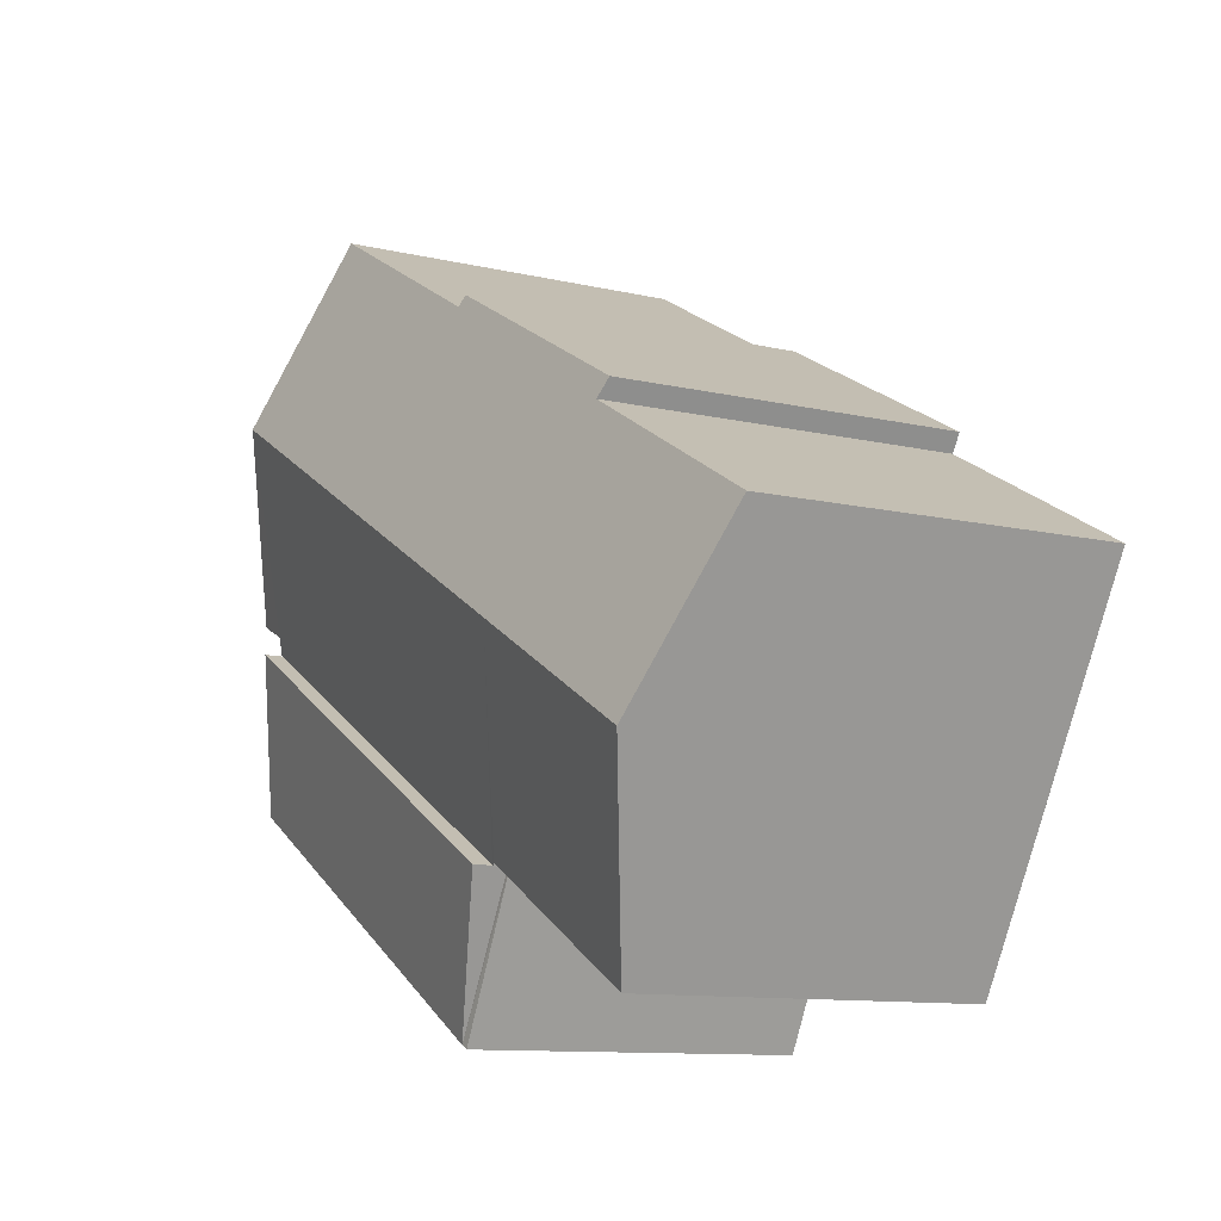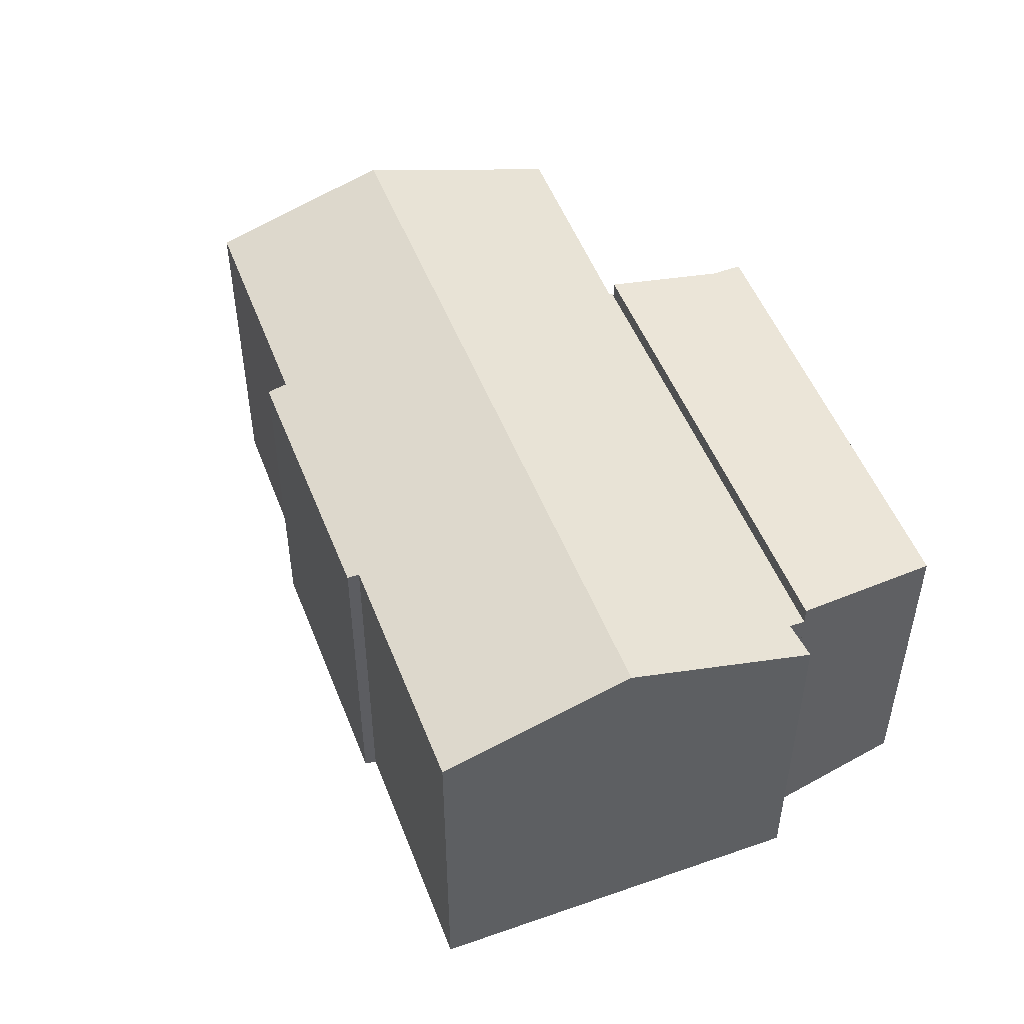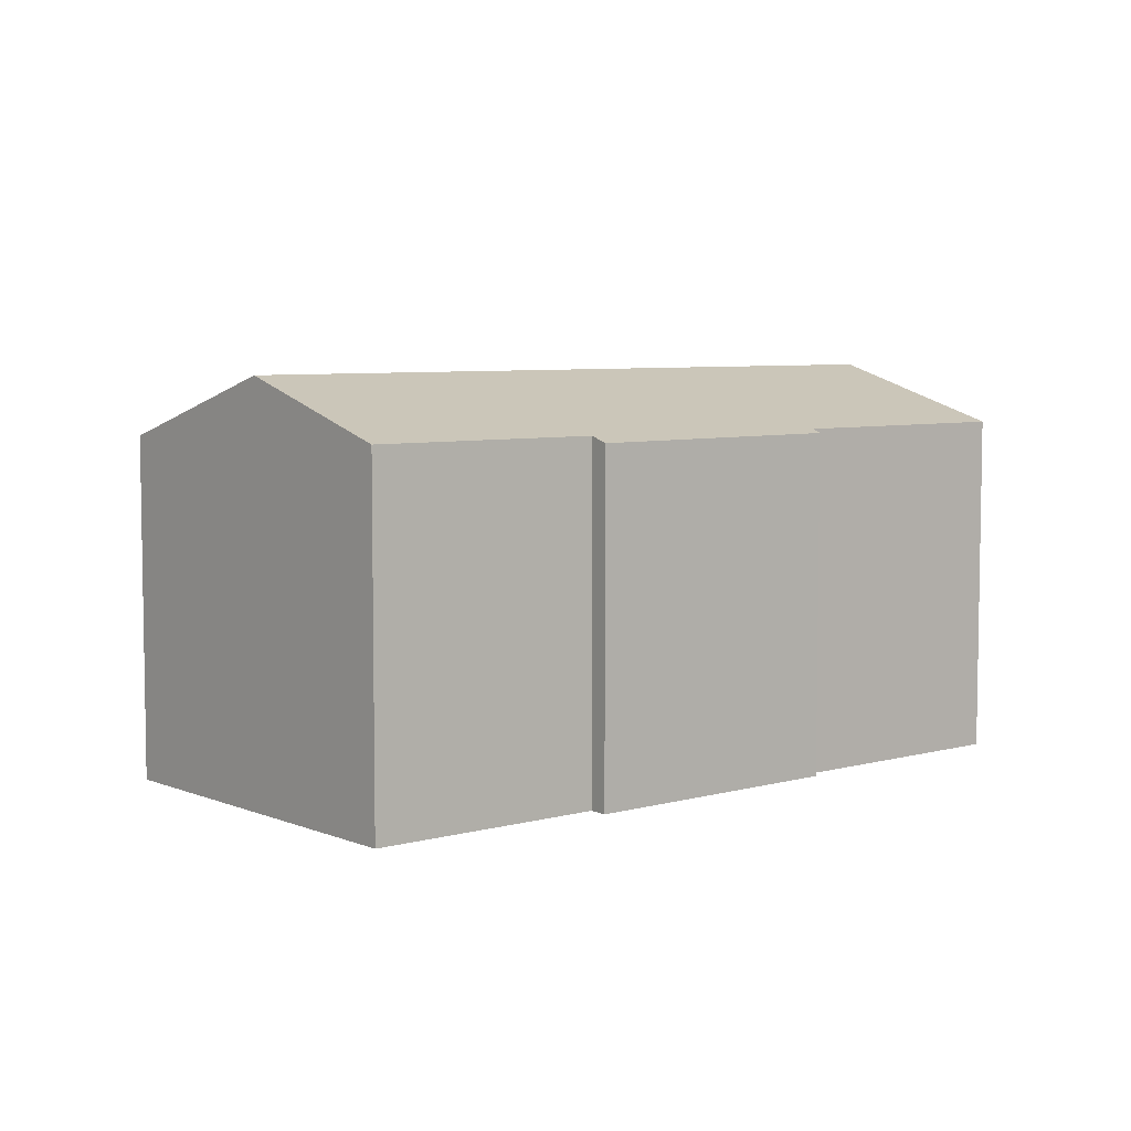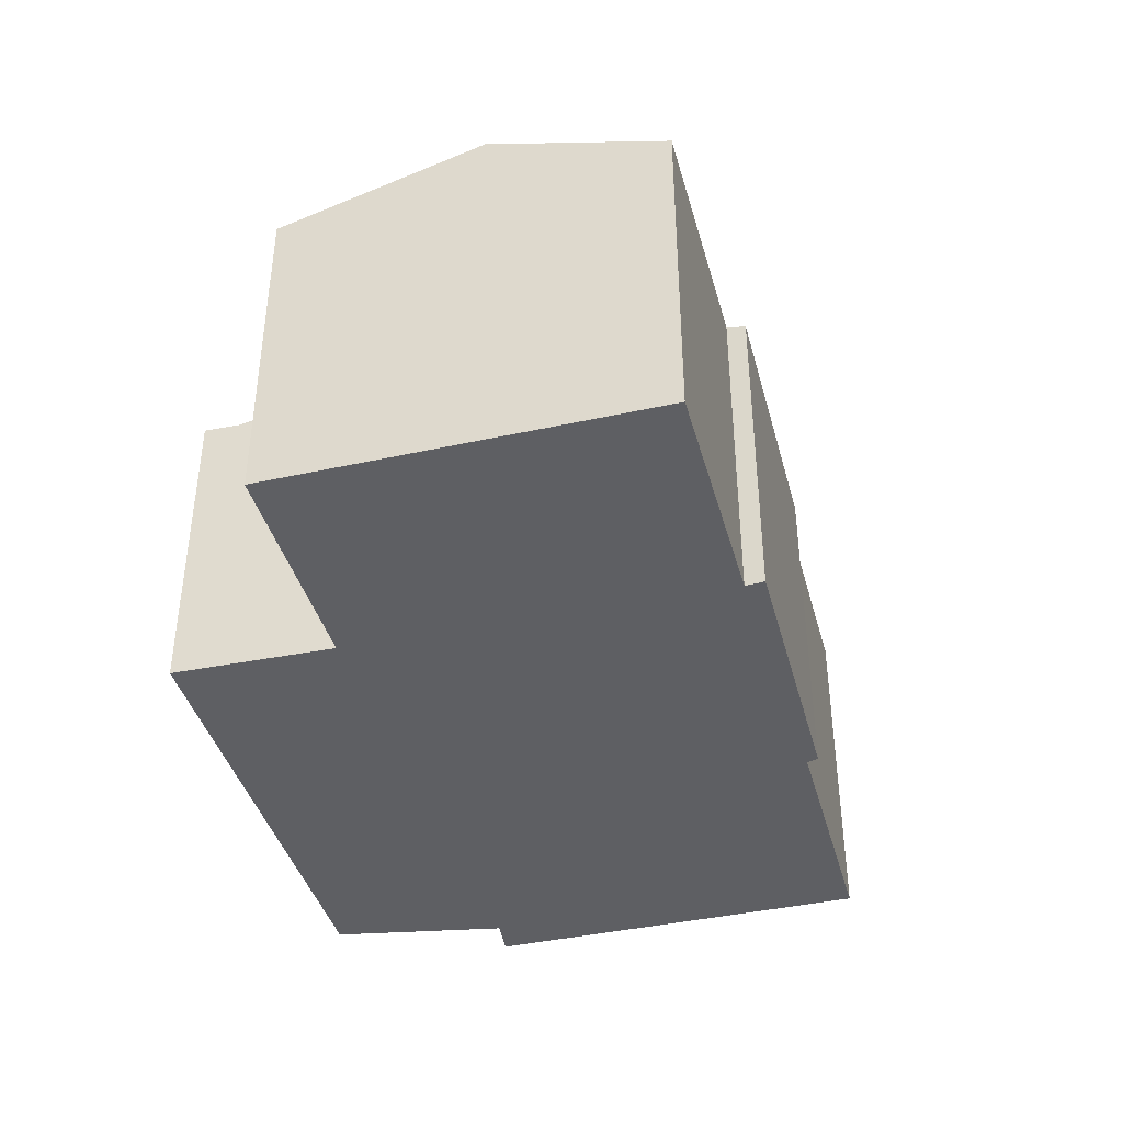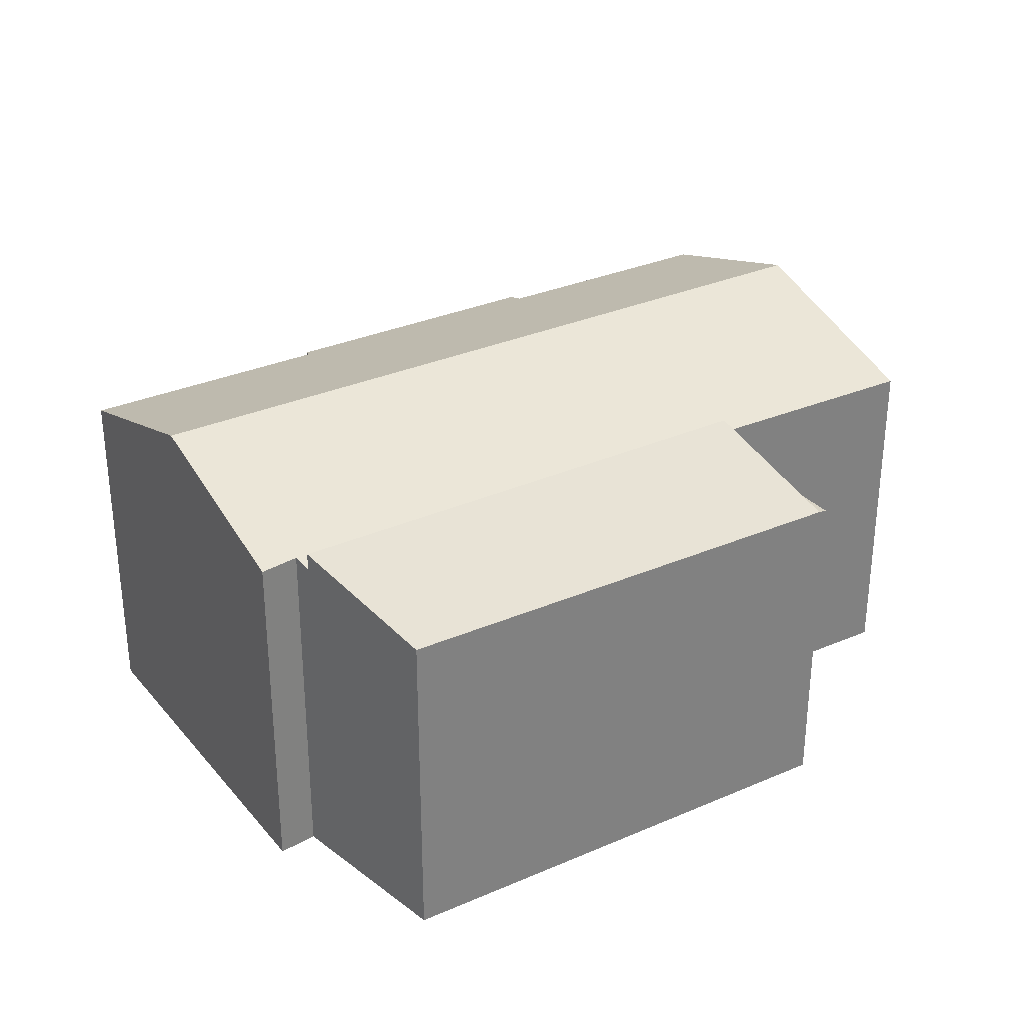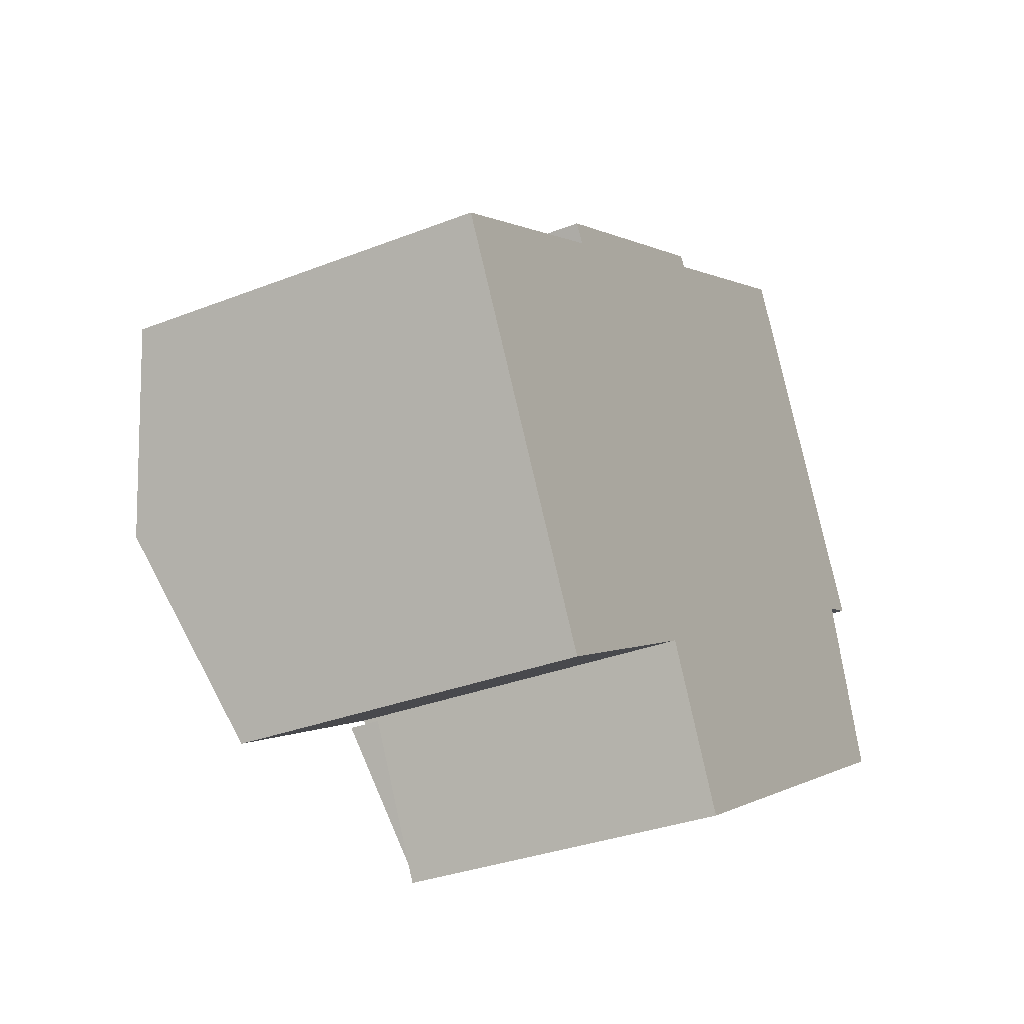
<metadata>
{"format":"obj","ext":"obj","renderer":"f3d","projection":"perspective","resolution":1024,"background":"white","views":[{"elev":-10.9,"azim":-120.3,"up":"+Z"},{"elev":49.9,"azim":40.7,"up":"+Y"},{"elev":6.1,"azim":-68.4,"up":"+Y"},{"elev":-41.5,"azim":-103.7,"up":"+Y"},{"elev":30.9,"azim":119.0,"up":"+Y"},{"elev":-32.3,"azim":-61.3,"up":"+Z"}]}
</metadata>
<code>
v  18 7.72 0.169
v  10.19 7.04 -8.066
v  8.519 7.734 -4.996
v  19.05 7.053 -3.088
v  18 -1.035e-17 0.169
v  19.05 1.891e-16 -3.088
v  10.19 4.939e-16 -8.066
v  8.519 3.059e-16 -4.996
v  8.519 7.34 -4.996
v  17.88 7.455 0.541
v  18 7.34 0.169
v  16.65 8.691 4.569
v  6.359 8.691 -1.039
v  8.421 7.365 -4.957
v  8.458 7.34 -5.029
v  4.052 7.342 -7.426
v  1.894 8.691 -3.472
v  18.64 7.431 0.864
v  9.688 7.379 5.764
v  4.607 7.499 2.54
v  4.377 7.37 2.902
v  4.453 7.499 2.455
v  0 7.506 4.596e-16
v  9.853 7.454 5.57
v  14.69 7.453 8.208
v  14.69 -5.026e-16 8.208
v  18.64 -5.29e-17 0.864
v  16.65 -2.798e-16 4.569
v  9.853 -3.411e-16 5.57
v  9.688 -3.529e-16 5.764
v  17.88 -3.313e-17 0.541
v  8.458 3.079e-16 -5.029
v  8.421 3.035e-16 -4.957
v  4.052 4.547e-16 -7.426
v  0 0 0
v  1.894 2.126e-16 -3.472
v  4.607 -1.555e-16 2.54
v  4.377 -1.777e-16 2.902
v  4.453 -1.503e-16 2.455
v  10.04 7.027 -8.151
v  8.458 7.027 -5.029
v  8.519 7.027 -4.996
v  10.04 4.991e-16 -8.151
g defaultobject
f 1 2 3
f 2 1 4
f 5 4 1
f 4 5 6
f 6 2 4
f 2 6 7
f 2 8 3
f 8 2 7
f 8 1 3
f 1 8 5
f 8 6 5
f 6 8 7
f 9 10 11
f 10 9 12
f 12 9 13
f 13 9 14
f 14 9 15
f 13 14 16
f 13 16 17
f 12 18 10
f 19 20 21
f 22 17 23
f 17 22 13
f 13 22 20
f 13 20 12
f 12 20 24
f 24 20 19
f 12 24 25
f 26 12 25
f 12 26 18
f 18 26 27
f 27 26 28
f 19 29 24
f 29 19 30
f 18 31 10
f 31 18 27
f 5 9 11
f 9 5 8
f 9 8 15
f 15 8 32
f 33 16 14
f 16 33 34
f 31 11 10
f 11 31 5
f 15 33 14
f 33 15 32
f 34 17 16
f 17 34 23
f 23 34 35
f 35 34 36
f 37 21 20
f 21 37 38
f 35 22 23
f 22 35 20
f 20 35 37
f 37 35 39
f 21 30 19
f 30 21 38
f 29 25 24
f 25 29 26
f 38 29 30
f 29 38 37
f 29 28 26
f 28 29 37
f 28 37 39
f 28 39 35
f 28 35 36
f 28 36 27
f 27 36 31
f 34 31 36
f 31 34 33
f 31 33 5
f 33 8 5
f 8 33 32
f 2 40 41
f 2 41 42
f 42 7 2
f 7 42 8
f 7 40 2
f 40 7 43
f 43 41 40
f 41 43 32
f 32 42 41
f 42 32 8
f 8 43 7
f 43 8 32

</code>
